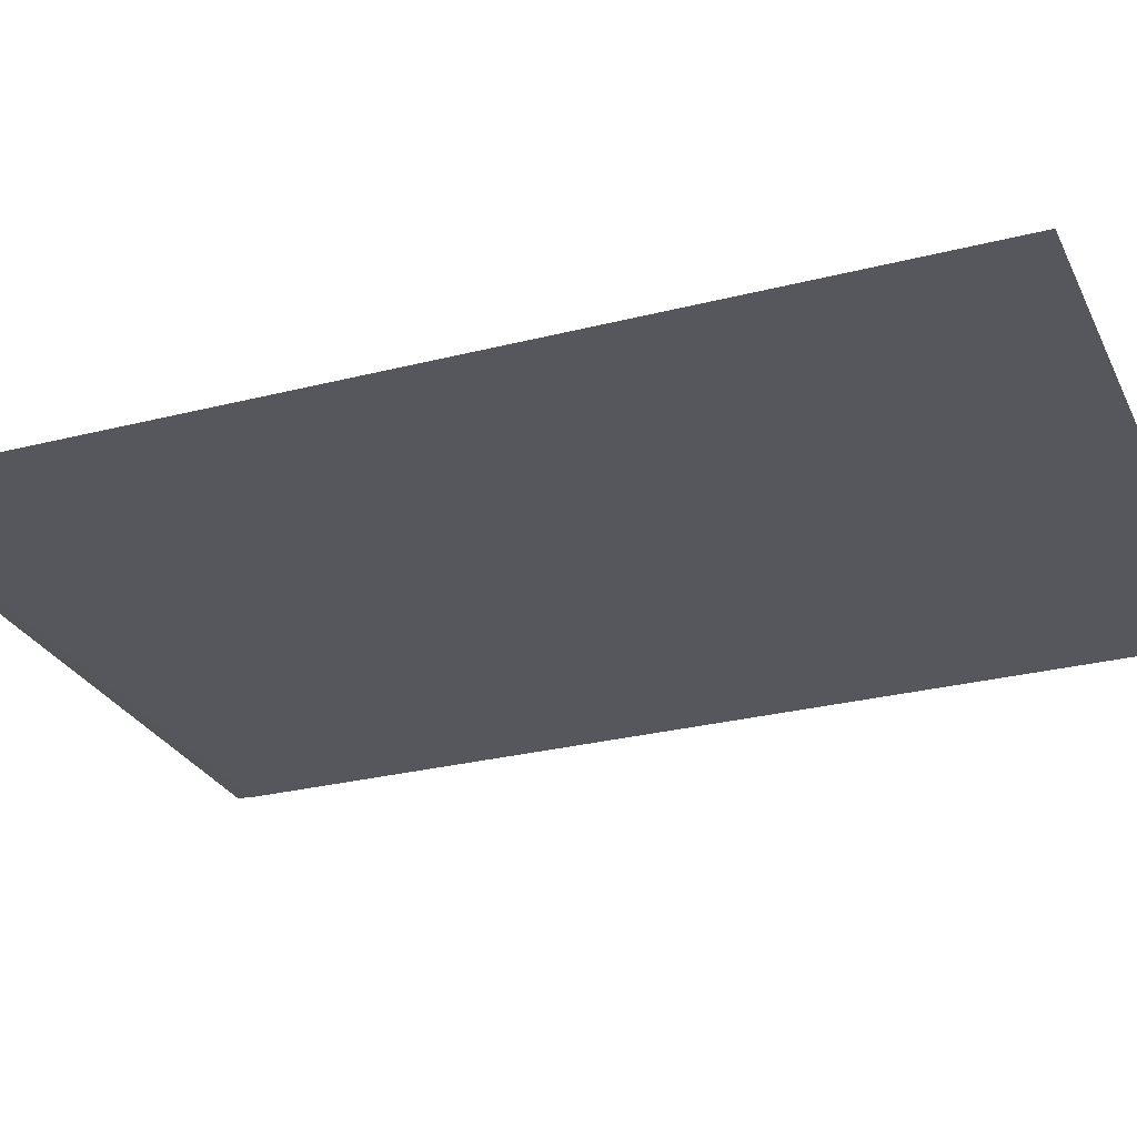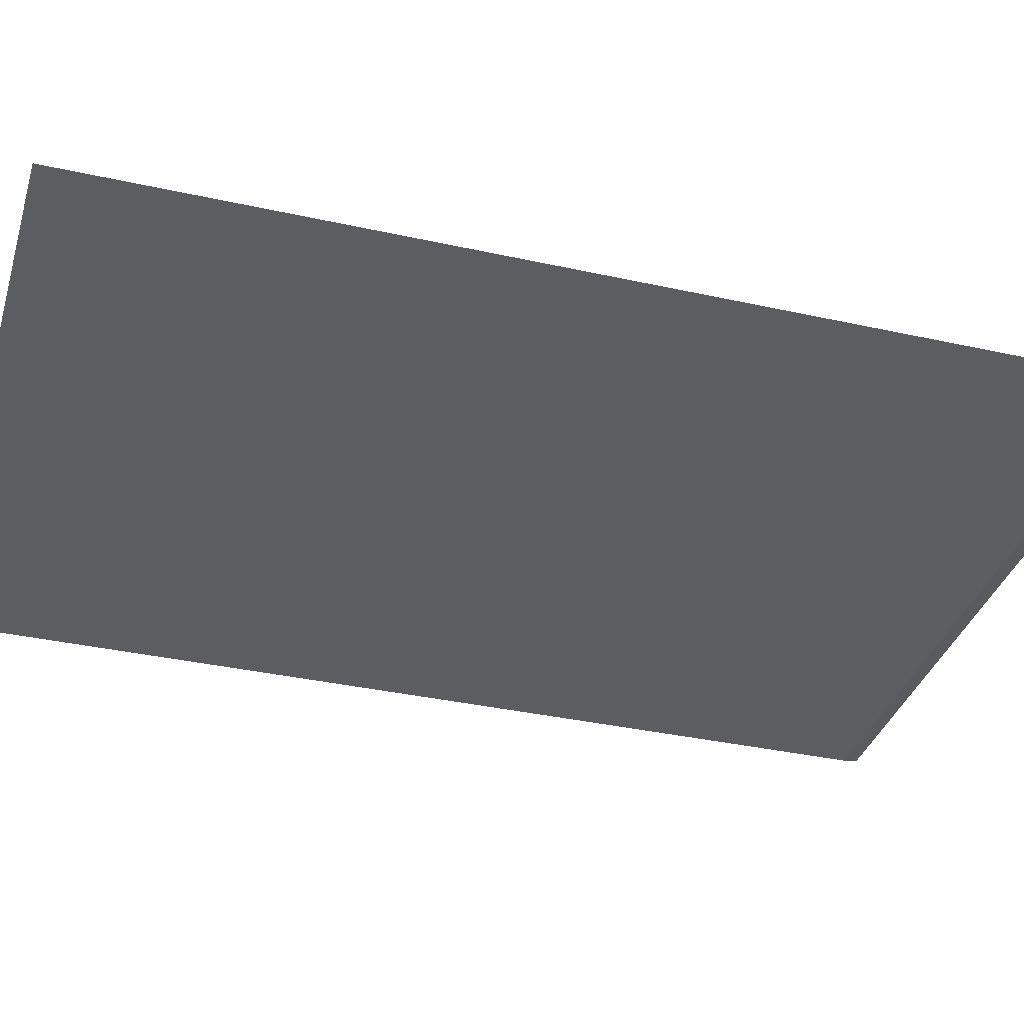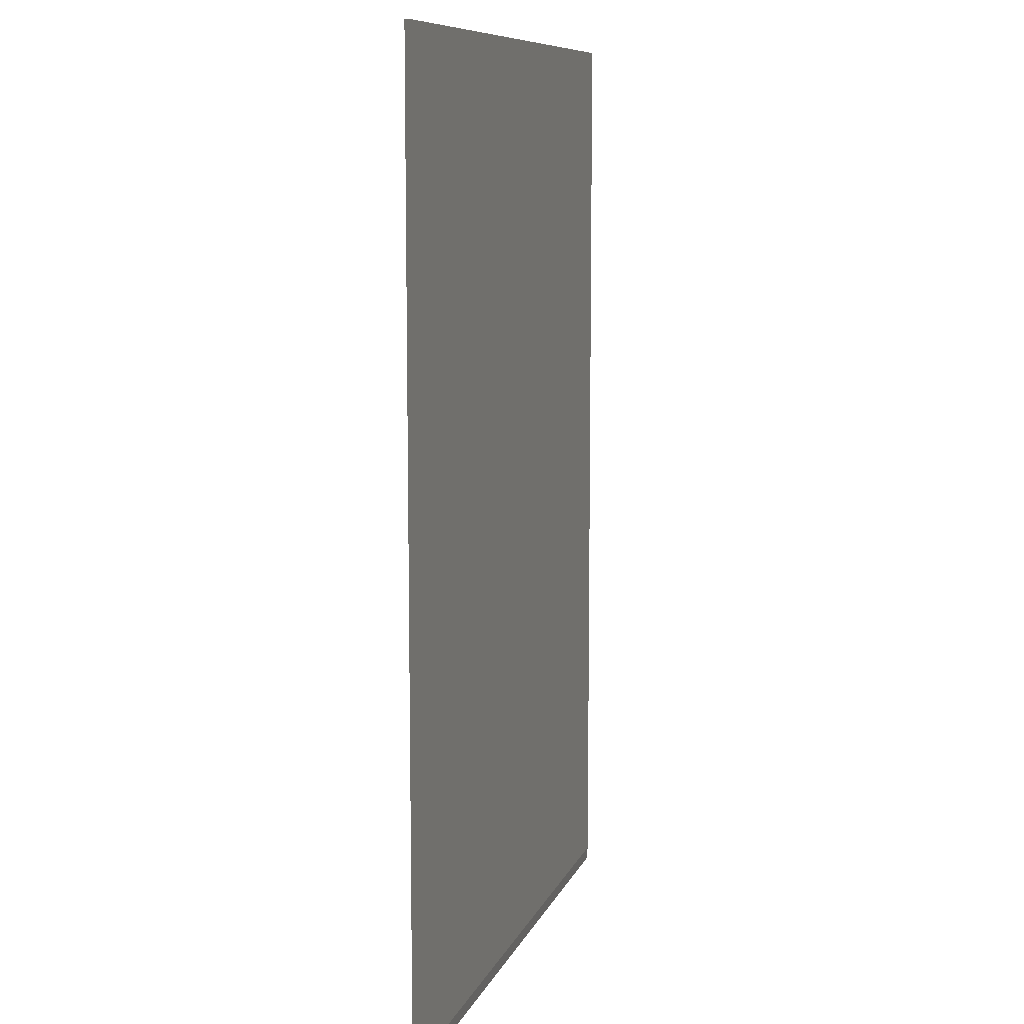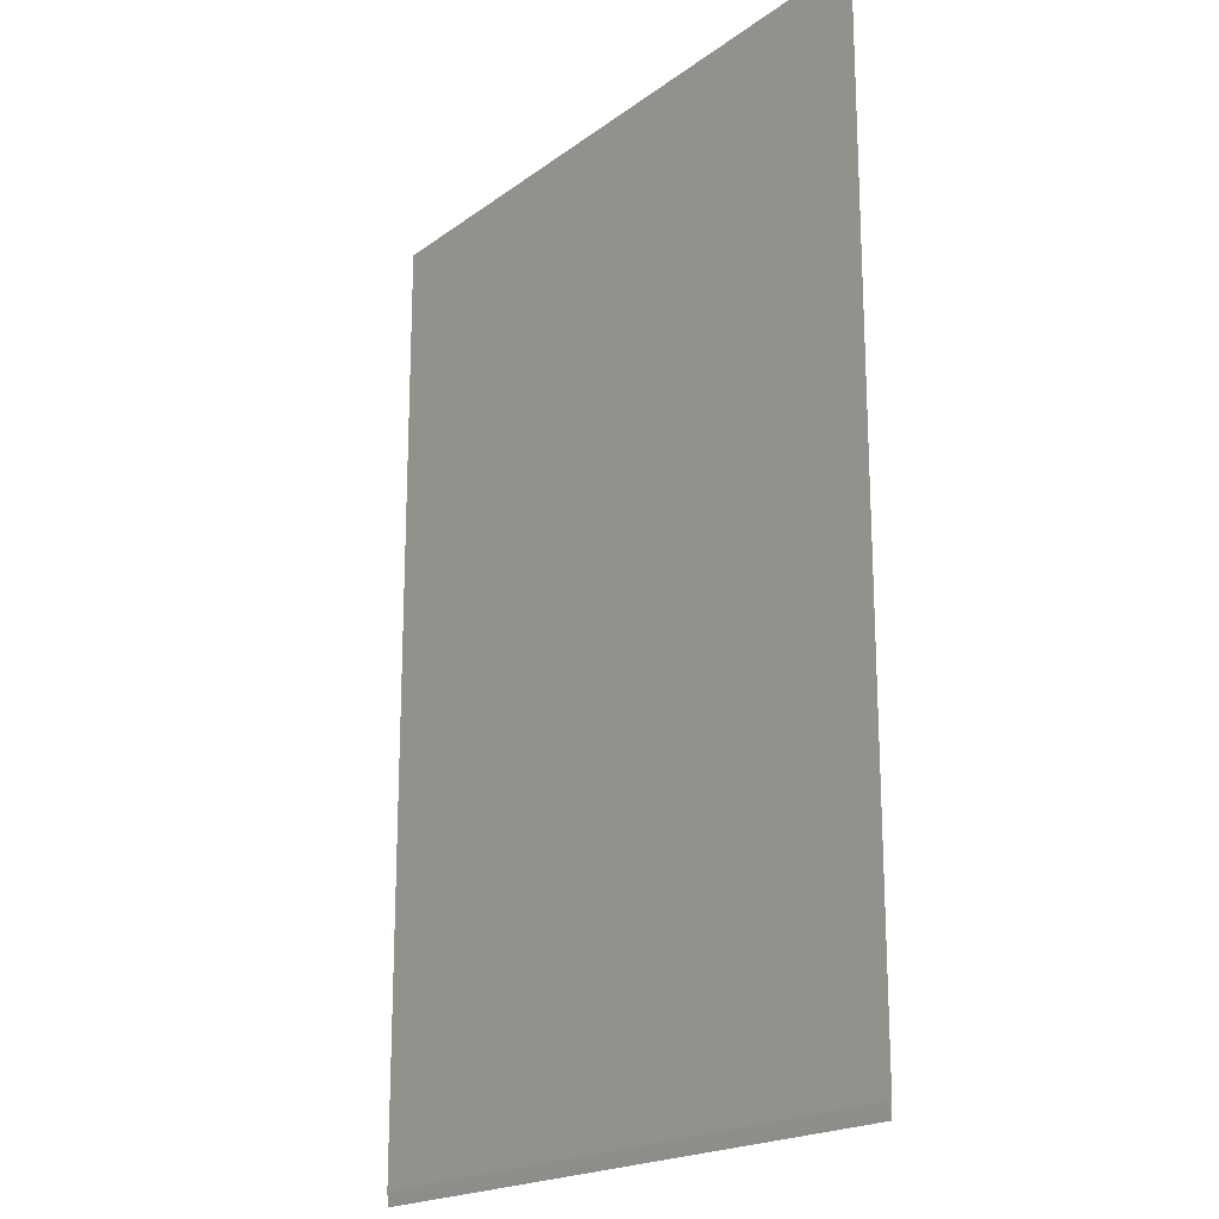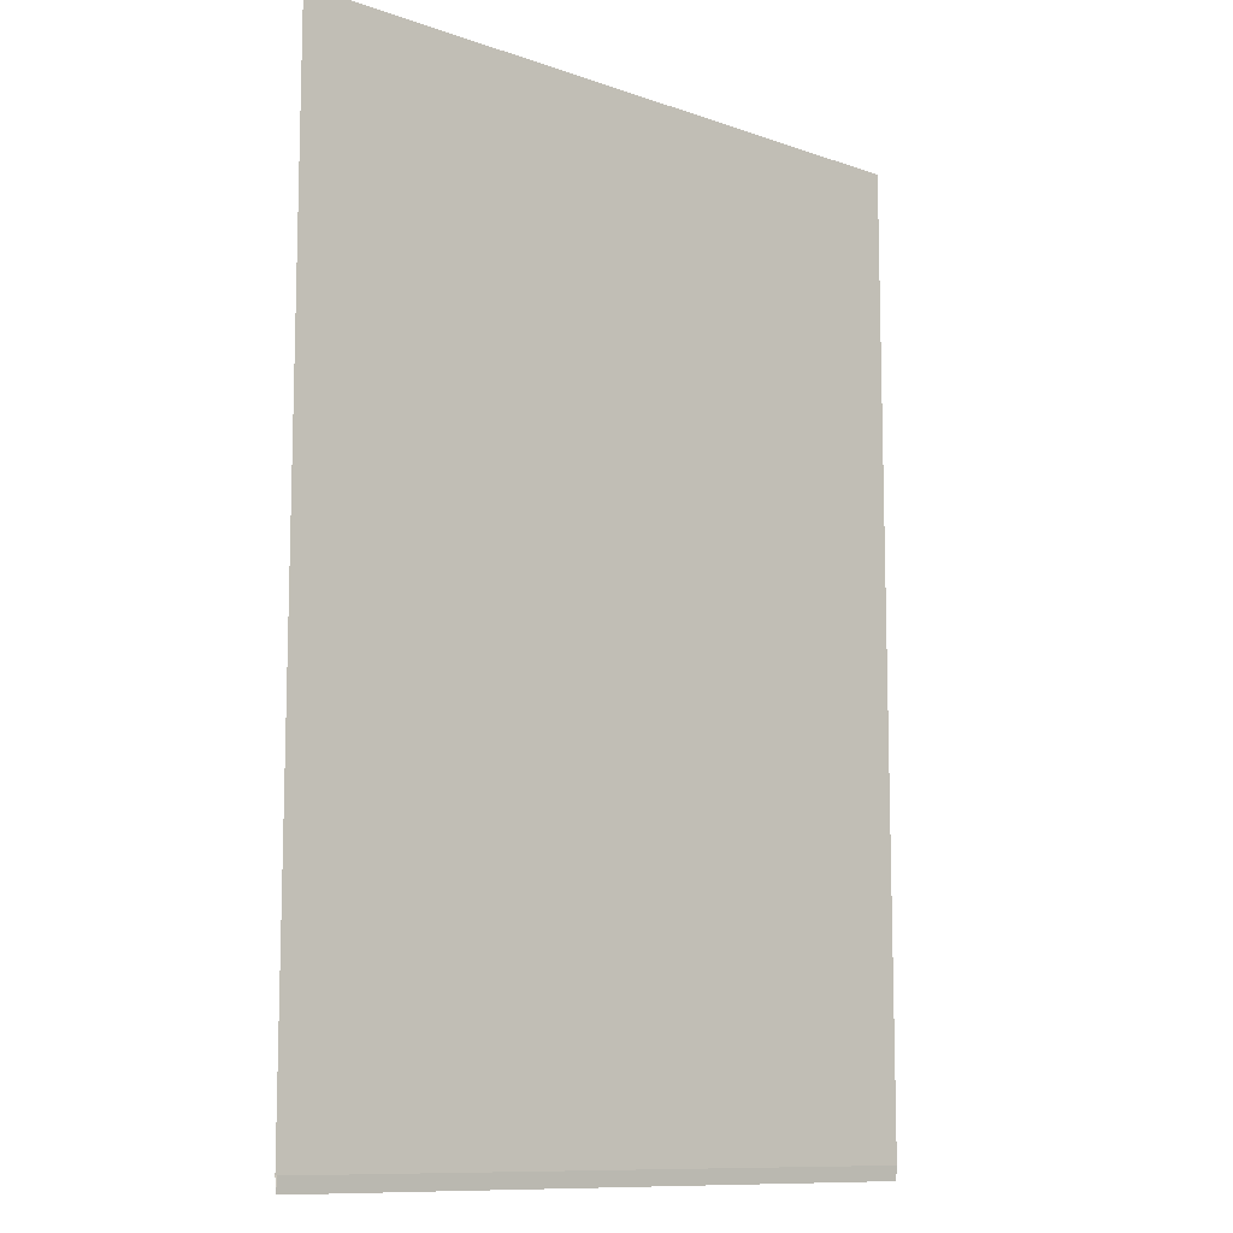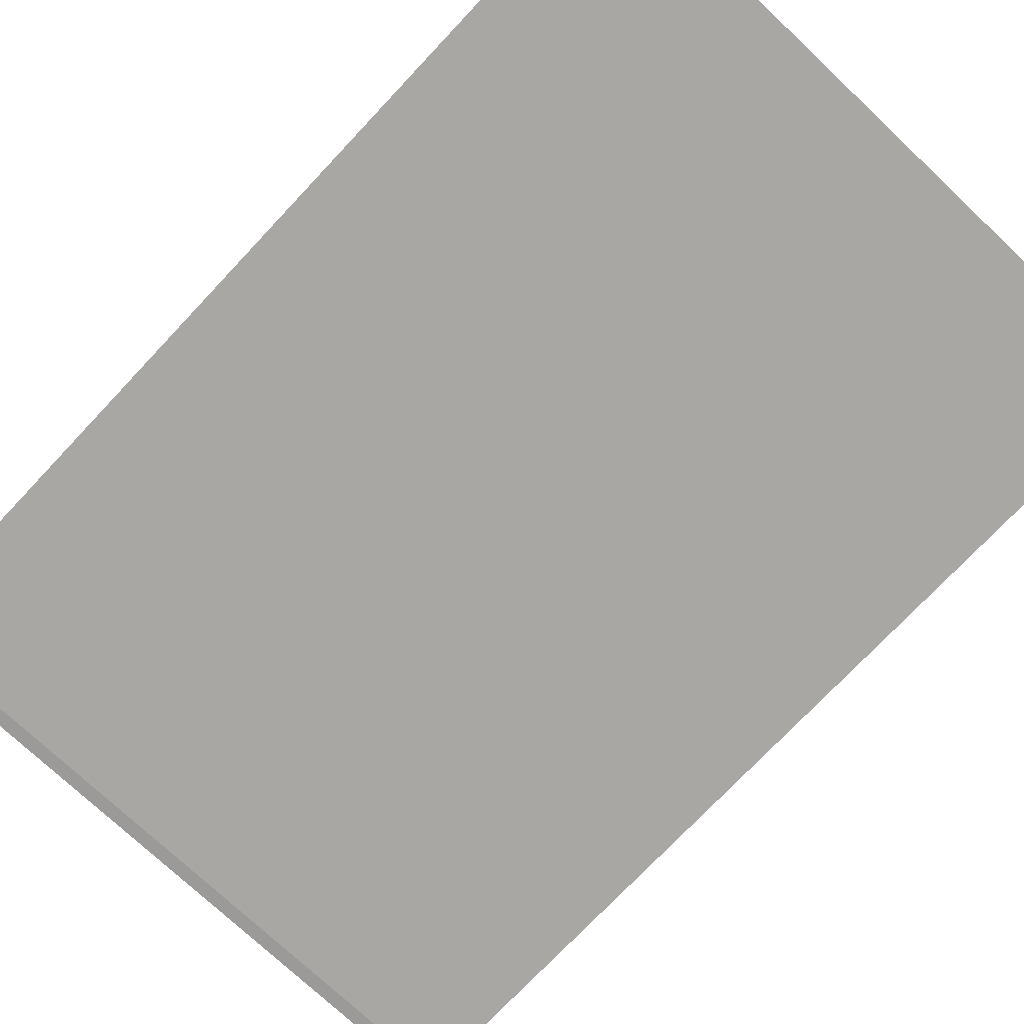
<metadata>
{"format":"obj","ext":"obj","renderer":"f3d","projection":"perspective","resolution":1024,"background":"white","views":[{"elev":-27.5,"azim":111.5,"up":"+Z"},{"elev":-35.5,"azim":-106.4,"up":"+Z"},{"elev":9.3,"azim":-74.3,"up":"+Y"},{"elev":-19.4,"azim":-126.8,"up":"+Y"},{"elev":-10.8,"azim":-40.7,"up":"+Y"},{"elev":-74.4,"azim":136.7,"up":"+Z"}]}
</metadata>
<code>
g default
v 125.8 0 0
v 0 0 0
v 125.8 -177.8 0
v 0 -177.8 0
v 125.8 -180.5 -0.2761
v 0 -180.5 -0.2761
v 0 0 -0.5522
v 125.8 0 -0.5522
v 0 -177.8 -0.5522
v 125.8 -177.8 -0.5522
g Building_Blinds_LOD1 Building_Blinds
f 4 3 1 2
f 6 5 3 4
f 10 9 7 8
f 5 6 9 10

</code>
